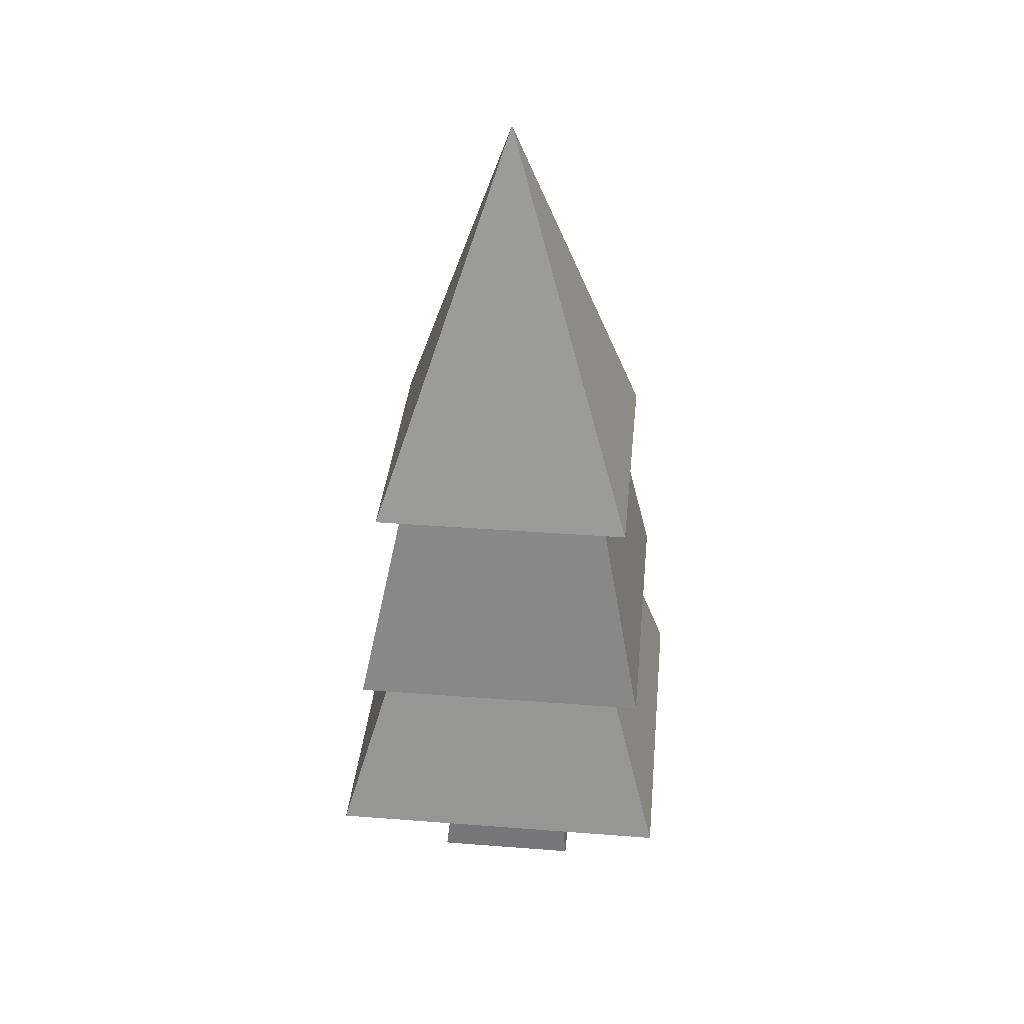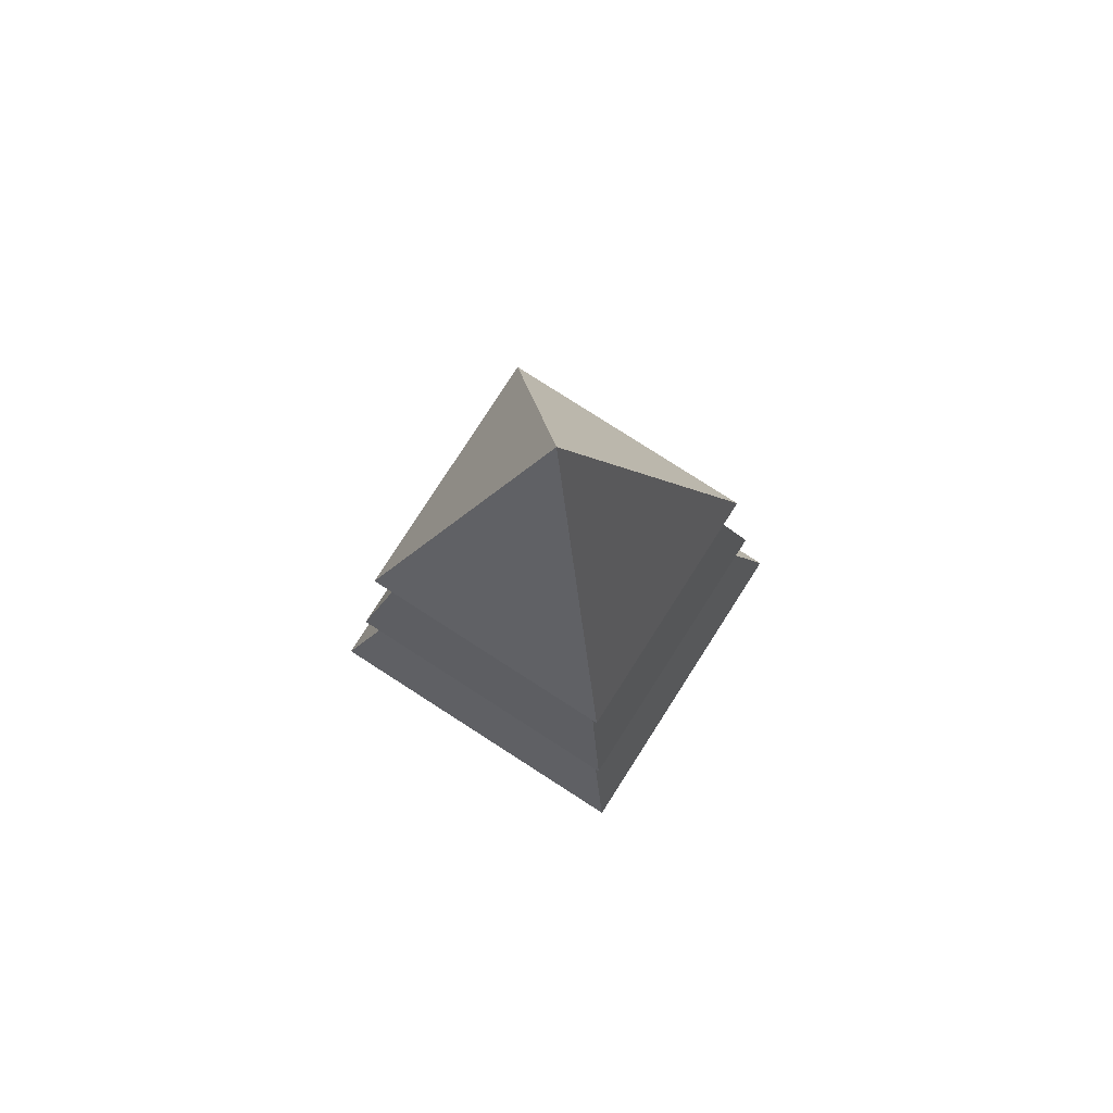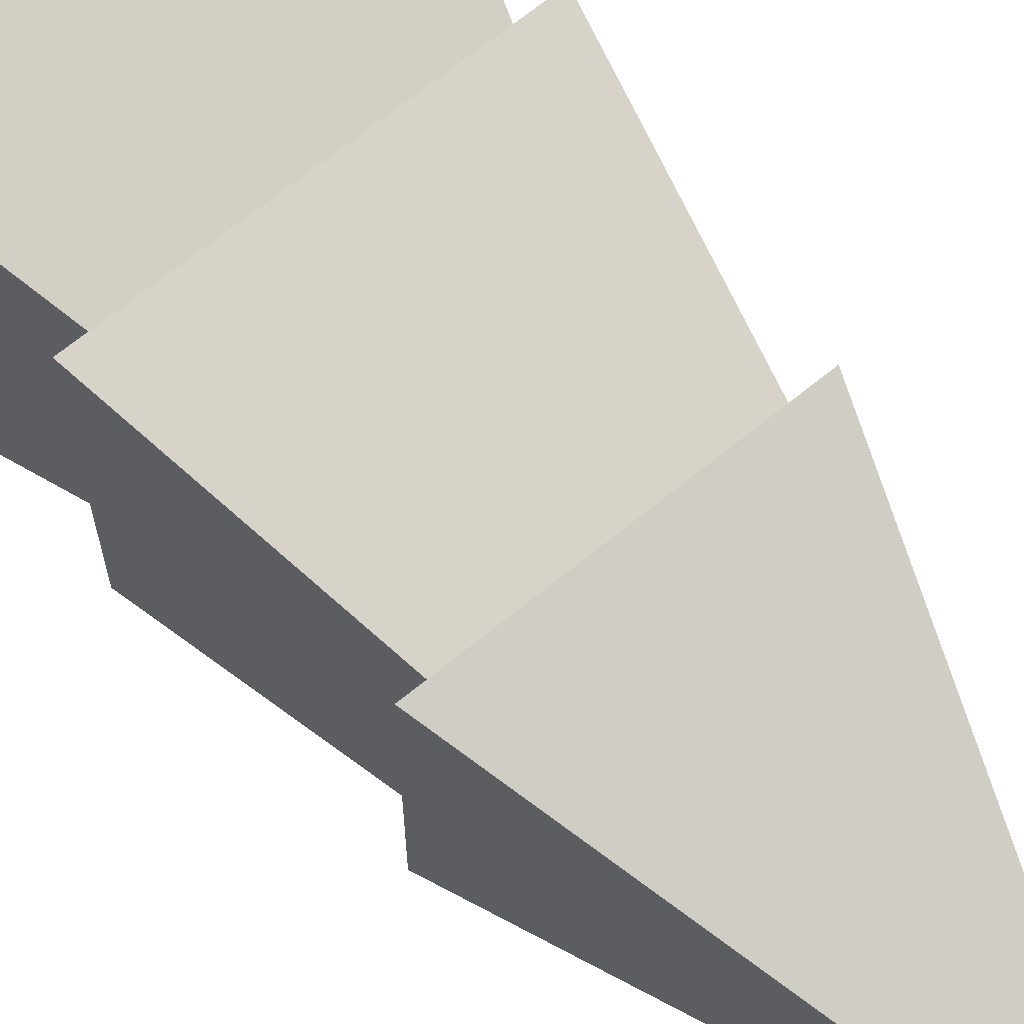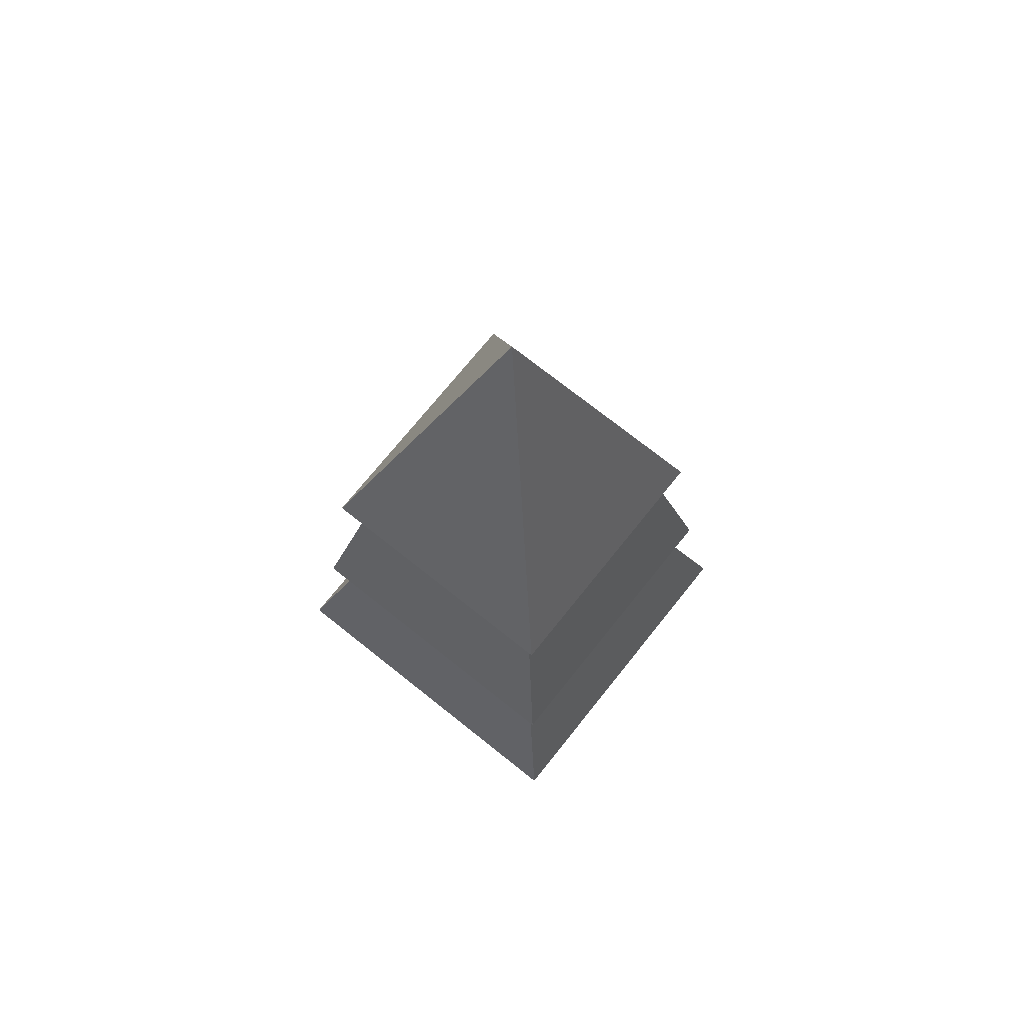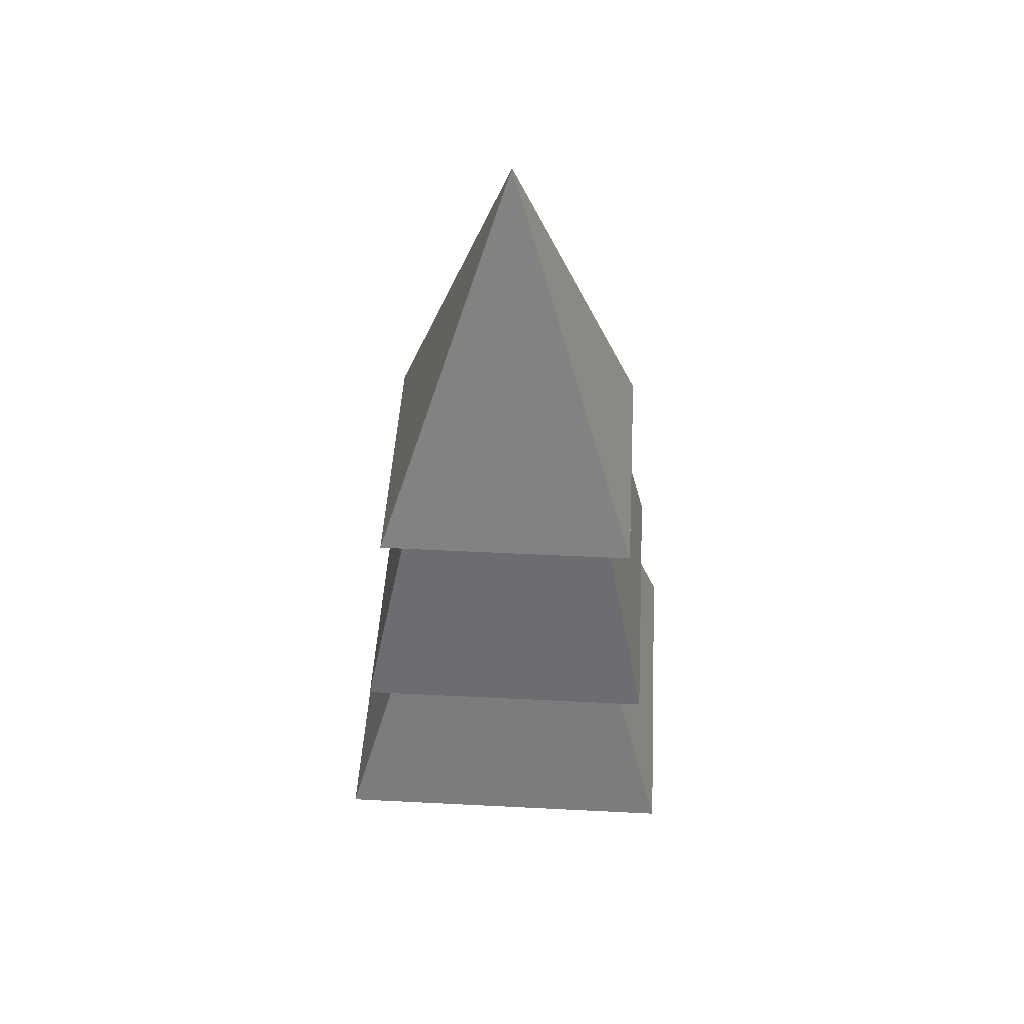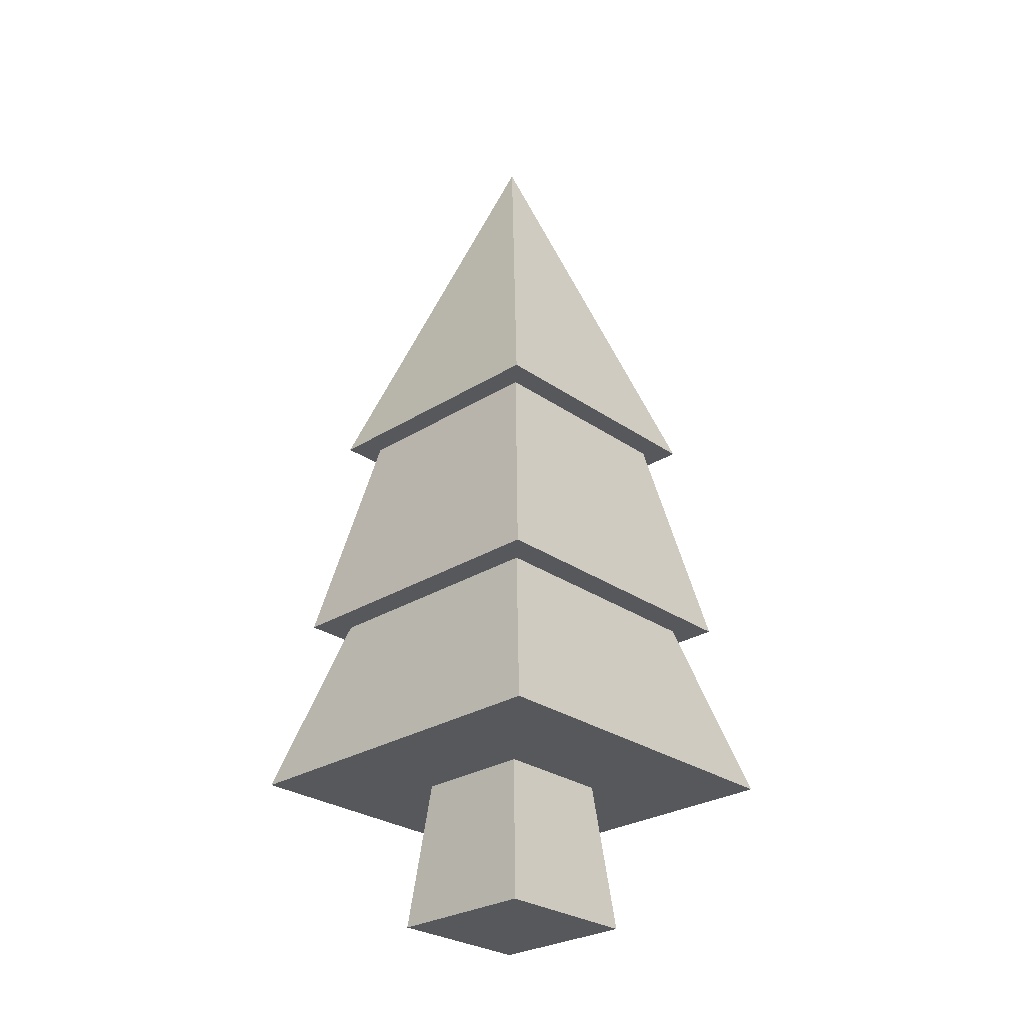
<metadata>
{"format":"obj","ext":"obj","renderer":"f3d","projection":"perspective","resolution":1024,"background":"white","views":[{"elev":37.9,"azim":-84.4,"up":"+Y"},{"elev":79.3,"azim":-57.3,"up":"+Y"},{"elev":68.8,"azim":140.9,"up":"+Z"},{"elev":72.1,"azim":-51.4,"up":"+Y"},{"elev":47.2,"azim":-176.7,"up":"+Y"},{"elev":-28.0,"azim":43.5,"up":"+Y"}]}
</metadata>
<code>
o tree_pineSmallD
v 0.1535 0.3315 0.1535
v 0.1249 0.3315 0.1249
v 0.1535 0.3315 -0.1535
v -0.1535 0.3315 0.1535
v -0.1249 0.3315 0.1249
v -0.1249 0.3315 -0.1249
v 0.1249 0.3315 -0.1249
v -0.1535 0.3315 -0.1535
v -0.1074 0.5563 -0.1074
v -0.1074 0.5563 0.1074
v 0.1074 0.5563 -0.1074
v 0.1785 0.15 -0.1785
v -0.1785 0.15 -0.1785
v 0.1785 0.15 0.1785
v 0 0.9556 0
v -0.132 0.5563 0.132
v 0.132 0.5563 0.132
v -0.1785 0.15 0.1785
v 0.0595 0.15 0.0595
v -0.0595 0.15 0.0595
v -0.0595 0.15 -0.0595
v 0.0595 0.15 -0.0595
v 0.1074 0.5563 0.1074
v 0.132 0.5563 -0.132
v -0.132 0.5563 -0.132
v 0.07497 0 -0.07497
v -0.07497 0 -0.07497
v -0.07497 -0 0.07497
v 0.07497 -0 0.07497
f 1 2 3
f 2 1 4
f 2 4 5
f 5 4 6
f 7 3 2
f 3 7 8
f 8 7 6
f 8 6 4
f 4 9 8
f 9 4 10
f 9 3 8
f 3 9 11
f 6 12 13
f 12 6 7
f 7 14 12
f 14 7 2
f 15 16 17
f 2 18 14
f 18 2 5
f 14 19 12
f 19 14 18
f 19 18 20
f 20 18 21
f 22 12 19
f 12 22 13
f 13 22 21
f 13 21 18
f 17 23 24
f 23 17 16
f 23 16 10
f 10 16 9
f 11 24 23
f 24 11 25
f 25 11 9
f 25 9 16
f 16 15 25
f 17 24 15
f 18 6 13
f 6 18 5
f 11 1 3
f 1 11 23
f 15 24 25
f 23 4 1
f 4 23 10
f 21 26 27
f 26 21 22
f 19 28 29
f 28 19 20
f 28 26 29
f 26 28 27
f 28 21 27
f 21 28 20
f 22 29 26
f 29 22 19

</code>
